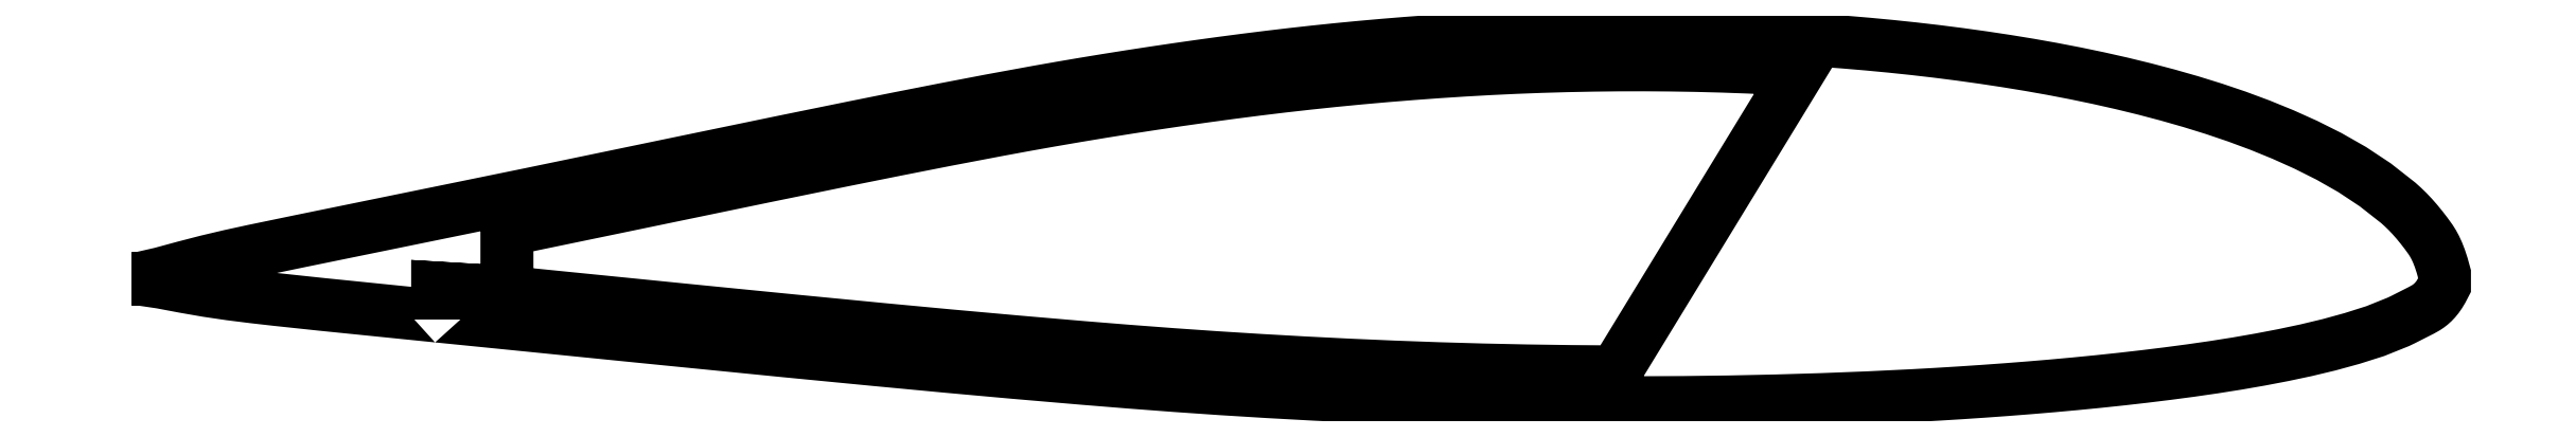
<metadata>
{"format":"dxf","ext":"dxf","renderer":"ezdxf+matplotlib","layout":"modelspace","background":"white","min_lineweight":24,"dpi":150}
</metadata>
<code>
0
SECTION
2
ENTITIES
0
POLYLINE
8
0
66
     1
10
0
20
0
30
0
70
     1
0
VERTEX
8
0
10
-15.47
20
0
30
0
0
VERTEX
8
0
10
-15.41
20
0
30
0
0
VERTEX
8
0
10
-15.21
20
0.04702
30
0
0
VERTEX
8
0
10
-15
20
0.1029
30
0
0
VERTEX
8
0
10
-14.8
20
0.1563
30
0
0
VERTEX
8
0
10
-14.59
20
0.2048
30
0
0
VERTEX
8
0
10
-14.39
20
0.2496
30
0
0
VERTEX
8
0
10
-14.18
20
0.2927
30
0
0
VERTEX
8
0
10
-13.98
20
0.335
30
0
0
VERTEX
8
0
10
-13.77
20
0.377
30
0
0
VERTEX
8
0
10
-13.56
20
0.4188
30
0
0
VERTEX
8
0
10
-13.36
20
0.4607
30
0
0
VERTEX
8
0
10
-13.15
20
0.5025
30
0
0
VERTEX
8
0
10
-12.95
20
0.5445
30
0
0
VERTEX
8
0
10
-12.74
20
0.5865
30
0
0
VERTEX
8
0
10
-12.74
20
0.5865
30
0
0
VERTEX
8
0
10
-12.74
20
0.5865
30
0
0
VERTEX
8
0
10
-12.54
20
0.6287
30
0
0
VERTEX
8
0
10
-12.33
20
0.6709
30
0
0
VERTEX
8
0
10
-12.13
20
0.7133
30
0
0
VERTEX
8
0
10
-11.92
20
0.7558
30
0
0
VERTEX
8
0
10
-11.71
20
0.7983
30
0
0
VERTEX
8
0
10
-11.51
20
0.841
30
0
0
VERTEX
8
0
10
-11.3
20
0.8837
30
0
0
VERTEX
8
0
10
-11.1
20
0.9264
30
0
0
VERTEX
8
0
10
-10.89
20
0.9692
30
0
0
VERTEX
8
0
10
-10.69
20
1.012
30
0
0
VERTEX
8
0
10
-10.48
20
1.055
30
0
0
VERTEX
8
0
10
-10.28
20
1.097
30
0
0
VERTEX
8
0
10
-10.07
20
1.14
30
0
0
VERTEX
8
0
10
-9.865
20
1.183
30
0
0
VERTEX
8
0
10
-9.659
20
1.225
30
0
0
VERTEX
8
0
10
-9.454
20
1.267
30
0
0
VERTEX
8
0
10
-9.248
20
1.309
30
0
0
VERTEX
8
0
10
-9.043
20
1.351
30
0
0
VERTEX
8
0
10
-8.837
20
1.392
30
0
0
VERTEX
8
0
10
-8.632
20
1.433
30
0
0
VERTEX
8
0
10
-8.426
20
1.474
30
0
0
VERTEX
8
0
10
-8.221
20
1.514
30
0
0
VERTEX
8
0
10
-8.015
20
1.554
30
0
0
VERTEX
8
0
10
-7.81
20
1.593
30
0
0
VERTEX
8
0
10
-7.604
20
1.631
30
0
0
VERTEX
8
0
10
-7.399
20
1.668
30
0
0
VERTEX
8
0
10
-7.193
20
1.705
30
0
0
VERTEX
8
0
10
-6.988
20
1.74
30
0
0
VERTEX
8
0
10
-6.782
20
1.774
30
0
0
VERTEX
8
0
10
-6.577
20
1.806
30
0
0
VERTEX
8
0
10
-6.371
20
1.838
30
0
0
VERTEX
8
0
10
-6.166
20
1.868
30
0
0
VERTEX
8
0
10
-5.96
20
1.898
30
0
0
VERTEX
8
0
10
-5.755
20
1.926
30
0
0
VERTEX
8
0
10
-5.549
20
1.953
30
0
0
VERTEX
8
0
10
-5.344
20
1.979
30
0
0
VERTEX
8
0
10
-5.138
20
2.003
30
0
0
VERTEX
8
0
10
-4.932
20
2.026
30
0
0
VERTEX
8
0
10
-4.727
20
2.047
30
0
0
VERTEX
8
0
10
-4.521
20
2.067
30
0
0
VERTEX
8
0
10
-4.316
20
2.086
30
0
0
VERTEX
8
0
10
-4.11
20
2.102
30
0
0
VERTEX
8
0
10
-3.905
20
2.118
30
0
0
VERTEX
8
0
10
-3.699
20
2.132
30
0
0
VERTEX
8
0
10
-3.494
20
2.144
30
0
0
VERTEX
8
0
10
-3.288
20
2.155
30
0
0
VERTEX
8
0
10
-3.083
20
2.164
30
0
0
VERTEX
8
0
10
-2.877
20
2.172
30
0
0
VERTEX
8
0
10
-2.672
20
2.178
30
0
0
VERTEX
8
0
10
-2.466
20
2.182
30
0
0
VERTEX
8
0
10
-2.261
20
2.184
30
0
0
VERTEX
8
0
10
-2.055
20
2.185
30
0
0
VERTEX
8
0
10
-1.85
20
2.184
30
0
0
VERTEX
8
0
10
-1.644
20
2.182
30
0
0
VERTEX
8
0
10
-1.439
20
2.178
30
0
0
VERTEX
8
0
10
-1.233
20
2.171
30
0
0
VERTEX
8
0
10
-1.028
20
2.164
30
0
0
VERTEX
8
0
10
-0.8221
20
2.154
30
0
0
VERTEX
8
0
10
-0.6166
20
2.142
30
0
0
VERTEX
8
0
10
-0.411
20
2.128
30
0
0
VERTEX
8
0
10
-0.2055
20
2.113
30
0
0
VERTEX
8
0
10
0
20
2.095
30
0
0
VERTEX
8
0
10
0.2055
20
2.076
30
0
0
VERTEX
8
0
10
0.411
20
2.054
30
0
0
VERTEX
8
0
10
0.6166
20
2.03
30
0
0
VERTEX
8
0
10
0.8221
20
2.004
30
0
0
VERTEX
8
0
10
1.028
20
1.975
30
0
0
VERTEX
8
0
10
1.233
20
1.944
30
0
0
VERTEX
8
0
10
1.439
20
1.91
30
0
0
VERTEX
8
0
10
1.644
20
1.874
30
0
0
VERTEX
8
0
10
1.85
20
1.834
30
0
0
VERTEX
8
0
10
2.055
20
1.791
30
0
0
VERTEX
8
0
10
2.261
20
1.745
30
0
0
VERTEX
8
0
10
2.466
20
1.695
30
0
0
VERTEX
8
0
10
2.672
20
1.641
30
0
0
VERTEX
8
0
10
2.877
20
1.582
30
0
0
VERTEX
8
0
10
3.083
20
1.518
30
0
0
VERTEX
8
0
10
3.288
20
1.449
30
0
0
VERTEX
8
0
10
3.494
20
1.372
30
0
0
VERTEX
8
0
10
3.699
20
1.288
30
0
0
VERTEX
8
0
10
3.905
20
1.196
30
0
0
VERTEX
8
0
10
4.11
20
1.093
30
0
0
VERTEX
8
0
10
4.316
20
0.9755
30
0
0
VERTEX
8
0
10
4.521
20
0.8391
30
0
0
VERTEX
8
0
10
4.727
20
0.6777
30
0
0
VERTEX
8
0
10
4.748
20
0.6594
30
0
0
VERTEX
8
0
10
4.768
20
0.6405
30
0
0
VERTEX
8
0
10
4.789
20
0.6209
30
0
0
VERTEX
8
0
10
4.809
20
0.6005
30
0
0
VERTEX
8
0
10
4.83
20
0.5793
30
0
0
VERTEX
8
0
10
4.85
20
0.5572
30
0
0
VERTEX
8
0
10
4.871
20
0.5342
30
0
0
VERTEX
8
0
10
4.891
20
0.5104
30
0
0
VERTEX
8
0
10
4.912
20
0.4857
30
0
0
VERTEX
8
0
10
4.932
20
0.4602
30
0
0
VERTEX
8
0
10
4.953
20
0.434
30
0
0
VERTEX
8
0
10
4.974
20
0.4071
30
0
0
VERTEX
8
0
10
4.994
20
0.3795
30
0
0
VERTEX
8
0
10
5.015
20
0.3501
30
0
0
VERTEX
8
0
10
5.035
20
0.3174
30
0
0
VERTEX
8
0
10
5.056
20
0.2797
30
0
0
VERTEX
8
0
10
5.076
20
0.2353
30
0
0
VERTEX
8
0
10
5.097
20
0.1826
30
0
0
VERTEX
8
0
10
5.117
20
0.1199
30
0
0
VERTEX
8
0
10
5.138
20
0.04548
30
0
0
VERTEX
8
0
10
5.138
20
-0.05925
30
0
0
VERTEX
8
0
10
5.117
20
-0.09884
30
0
0
VERTEX
8
0
10
5.097
20
-0.1331
30
0
0
VERTEX
8
0
10
5.076
20
-0.1627
30
0
0
VERTEX
8
0
10
5.056
20
-0.188
30
0
0
VERTEX
8
0
10
5.035
20
-0.2097
30
0
0
VERTEX
8
0
10
5.015
20
-0.2282
30
0
0
VERTEX
8
0
10
4.994
20
-0.244
30
0
0
VERTEX
8
0
10
4.974
20
-0.2577
30
0
0
VERTEX
8
0
10
4.953
20
-0.2699
30
0
0
VERTEX
8
0
10
4.932
20
-0.2809
30
0
0
VERTEX
8
0
10
4.912
20
-0.2915
30
0
0
VERTEX
8
0
10
4.891
20
-0.302
30
0
0
VERTEX
8
0
10
4.871
20
-0.3125
30
0
0
VERTEX
8
0
10
4.85
20
-0.323
30
0
0
VERTEX
8
0
10
4.83
20
-0.3335
30
0
0
VERTEX
8
0
10
4.809
20
-0.3439
30
0
0
VERTEX
8
0
10
4.789
20
-0.3542
30
0
0
VERTEX
8
0
10
4.768
20
-0.3644
30
0
0
VERTEX
8
0
10
4.748
20
-0.3743
30
0
0
VERTEX
8
0
10
4.727
20
-0.3841
30
0
0
VERTEX
8
0
10
4.521
20
-0.4667
30
0
0
VERTEX
8
0
10
4.316
20
-0.532
30
0
0
VERTEX
8
0
10
4.11
20
-0.5885
30
0
0
VERTEX
8
0
10
3.905
20
-0.6378
30
0
0
VERTEX
8
0
10
3.699
20
-0.6814
30
0
0
VERTEX
8
0
10
3.494
20
-0.7208
30
0
0
VERTEX
8
0
10
3.288
20
-0.7565
30
0
0
VERTEX
8
0
10
3.083
20
-0.789
30
0
0
VERTEX
8
0
10
2.877
20
-0.8187
30
0
0
VERTEX
8
0
10
2.672
20
-0.846
30
0
0
VERTEX
8
0
10
2.466
20
-0.8714
30
0
0
VERTEX
8
0
10
2.261
20
-0.8949
30
0
0
VERTEX
8
0
10
2.055
20
-0.9167
30
0
0
VERTEX
8
0
10
1.85
20
-0.9368
30
0
0
VERTEX
8
0
10
1.644
20
-0.9556
30
0
0
VERTEX
8
0
10
1.439
20
-0.9729
30
0
0
VERTEX
8
0
10
1.233
20
-0.9891
30
0
0
VERTEX
8
0
10
1.028
20
-1.004
30
0
0
VERTEX
8
0
10
0.8221
20
-1.018
30
0
0
VERTEX
8
0
10
0.6166
20
-1.03
30
0
0
VERTEX
8
0
10
0.411
20
-1.042
30
0
0
VERTEX
8
0
10
0.2055
20
-1.052
30
0
0
VERTEX
8
0
10
0
20
-1.062
30
0
0
VERTEX
8
0
10
-0.2055
20
-1.07
30
0
0
VERTEX
8
0
10
-0.411
20
-1.078
30
0
0
VERTEX
8
0
10
-0.6166
20
-1.084
30
0
0
VERTEX
8
0
10
-0.8221
20
-1.09
30
0
0
VERTEX
8
0
10
-1.028
20
-1.095
30
0
0
VERTEX
8
0
10
-1.233
20
-1.099
30
0
0
VERTEX
8
0
10
-1.439
20
-1.102
30
0
0
VERTEX
8
0
10
-1.644
20
-1.104
30
0
0
VERTEX
8
0
10
-1.85
20
-1.105
30
0
0
VERTEX
8
0
10
-2.055
20
-1.106
30
0
0
VERTEX
8
0
10
-2.261
20
-1.105
30
0
0
VERTEX
8
0
10
-2.466
20
-1.104
30
0
0
VERTEX
8
0
10
-2.672
20
-1.102
30
0
0
VERTEX
8
0
10
-2.877
20
-1.099
30
0
0
VERTEX
8
0
10
-3.083
20
-1.096
30
0
0
VERTEX
8
0
10
-3.288
20
-1.092
30
0
0
VERTEX
8
0
10
-3.494
20
-1.087
30
0
0
VERTEX
8
0
10
-3.699
20
-1.081
30
0
0
VERTEX
8
0
10
-3.905
20
-1.074
30
0
0
VERTEX
8
0
10
-4.11
20
-1.067
30
0
0
VERTEX
8
0
10
-4.316
20
-1.059
30
0
0
VERTEX
8
0
10
-4.521
20
-1.05
30
0
0
VERTEX
8
0
10
-4.727
20
-1.04
30
0
0
VERTEX
8
0
10
-4.932
20
-1.03
30
0
0
VERTEX
8
0
10
-5.138
20
-1.019
30
0
0
VERTEX
8
0
10
-5.344
20
-1.007
30
0
0
VERTEX
8
0
10
-5.549
20
-0.9948
30
0
0
VERTEX
8
0
10
-5.755
20
-0.9816
30
0
0
VERTEX
8
0
10
-5.96
20
-0.9678
30
0
0
VERTEX
8
0
10
-6.166
20
-0.9532
30
0
0
VERTEX
8
0
10
-6.371
20
-0.938
30
0
0
VERTEX
8
0
10
-6.577
20
-0.9221
30
0
0
VERTEX
8
0
10
-6.782
20
-0.9057
30
0
0
VERTEX
8
0
10
-6.988
20
-0.8887
30
0
0
VERTEX
8
0
10
-7.193
20
-0.8714
30
0
0
VERTEX
8
0
10
-7.399
20
-0.8537
30
0
0
VERTEX
8
0
10
-7.604
20
-0.8357
30
0
0
VERTEX
8
0
10
-7.81
20
-0.8174
30
0
0
VERTEX
8
0
10
-8.015
20
-0.7988
30
0
0
VERTEX
8
0
10
-8.221
20
-0.7799
30
0
0
VERTEX
8
0
10
-8.426
20
-0.7607
30
0
0
VERTEX
8
0
10
-8.632
20
-0.7413
30
0
0
VERTEX
8
0
10
-8.837
20
-0.7217
30
0
0
VERTEX
8
0
10
-9.043
20
-0.7019
30
0
0
VERTEX
8
0
10
-9.248
20
-0.682
30
0
0
VERTEX
8
0
10
-9.454
20
-0.6619
30
0
0
VERTEX
8
0
10
-9.659
20
-0.6417
30
0
0
VERTEX
8
0
10
-9.865
20
-0.6214
30
0
0
VERTEX
8
0
10
-10.07
20
-0.601
30
0
0
VERTEX
8
0
10
-10.28
20
-0.5805
30
0
0
VERTEX
8
0
10
-10.48
20
-0.5599
30
0
0
VERTEX
8
0
10
-10.69
20
-0.5393
30
0
0
VERTEX
8
0
10
-10.89
20
-0.5188
30
0
0
VERTEX
8
0
10
-11.1
20
-0.4981
30
0
0
VERTEX
8
0
10
-11.3
20
-0.4775
30
0
0
VERTEX
8
0
10
-11.51
20
-0.4568
30
0
0
VERTEX
8
0
10
-11.71
20
-0.4361
30
0
0
VERTEX
8
0
10
-11.92
20
-0.4154
30
0
0
VERTEX
8
0
10
-12.13
20
-0.3948
30
0
0
VERTEX
8
0
10
-12.33
20
-0.3741
30
0
0
VERTEX
8
0
10
-12.54
20
-0.3534
30
0
0
VERTEX
8
0
10
-12.74
20
-0.3328
30
0
0
VERTEX
8
0
10
-12.74
20
-0.3328
30
0
0
VERTEX
8
0
10
-12.74
20
-0.3578
30
0
0
VERTEX
8
0
10
-12.74
20
-0.08277
30
0
0
VERTEX
8
0
10
-12.13
20
-0.1198
30
0
0
VERTEX
8
0
10
-12.13
20
0.4383
30
0
0
VERTEX
8
0
10
-11.9
20
0.4859
30
0
0
VERTEX
8
0
10
-11.66
20
0.5336
30
0
0
VERTEX
8
0
10
-11.43
20
0.5815
30
0
0
VERTEX
8
0
10
-11.2
20
0.6294
30
0
0
VERTEX
8
0
10
-10.97
20
0.6773
30
0
0
VERTEX
8
0
10
-10.74
20
0.7253
30
0
0
VERTEX
8
0
10
-10.51
20
0.7732
30
0
0
VERTEX
8
0
10
-10.28
20
0.8211
30
0
0
VERTEX
8
0
10
-10.05
20
0.8689
30
0
0
VERTEX
8
0
10
-9.822
20
0.9165
30
0
0
VERTEX
8
0
10
-9.591
20
0.9639
30
0
0
VERTEX
8
0
10
-9.361
20
1.011
30
0
0
VERTEX
8
0
10
-9.131
20
1.058
30
0
0
VERTEX
8
0
10
-8.9
20
1.105
30
0
0
VERTEX
8
0
10
-8.67
20
1.151
30
0
0
VERTEX
8
0
10
-8.439
20
1.196
30
0
0
VERTEX
8
0
10
-8.209
20
1.242
30
0
0
VERTEX
8
0
10
-7.979
20
1.286
30
0
0
VERTEX
8
0
10
-7.748
20
1.329
30
0
0
VERTEX
8
0
10
-7.518
20
1.372
30
0
0
VERTEX
8
0
10
-7.287
20
1.413
30
0
0
VERTEX
8
0
10
-7.057
20
1.453
30
0
0
VERTEX
8
0
10
-6.827
20
1.491
30
0
0
VERTEX
8
0
10
-6.596
20
1.528
30
0
0
VERTEX
8
0
10
-6.366
20
1.564
30
0
0
VERTEX
8
0
10
-6.136
20
1.598
30
0
0
VERTEX
8
0
10
-5.905
20
1.63
30
0
0
VERTEX
8
0
10
-5.675
20
1.662
30
0
0
VERTEX
8
0
10
-5.444
20
1.691
30
0
0
VERTEX
8
0
10
-5.214
20
1.719
30
0
0
VERTEX
8
0
10
-4.984
20
1.745
30
0
0
VERTEX
8
0
10
-4.753
20
1.77
30
0
0
VERTEX
8
0
10
-4.523
20
1.792
30
0
0
VERTEX
8
0
10
-4.292
20
1.813
30
0
0
VERTEX
8
0
10
-4.062
20
1.831
30
0
0
VERTEX
8
0
10
-3.832
20
1.848
30
0
0
VERTEX
8
0
10
-3.601
20
1.863
30
0
0
VERTEX
8
0
10
-3.371
20
1.876
30
0
0
VERTEX
8
0
10
-3.14
20
1.887
30
0
0
VERTEX
8
0
10
-2.91
20
1.896
30
0
0
VERTEX
8
0
10
-2.68
20
1.903
30
0
0
VERTEX
8
0
10
-2.449
20
1.907
30
0
0
VERTEX
8
0
10
-2.219
20
1.91
30
0
0
VERTEX
8
0
10
-1.989
20
1.91
30
0
0
VERTEX
8
0
10
-1.758
20
1.908
30
0
0
VERTEX
8
0
10
-1.528
20
1.905
30
0
0
VERTEX
8
0
10
-1.297
20
1.899
30
0
0
VERTEX
8
0
10
-1.067
20
1.89
30
0
0
VERTEX
8
0
10
-0.8366
20
1.879
30
0
0
VERTEX
8
0
10
-0.6062
20
1.866
30
0
0
VERTEX
8
0
10
-2.25
20
-0.8304
30
0
0
VERTEX
8
0
10
-2.448
20
-0.8293
30
0
0
VERTEX
8
0
10
-2.645
20
-0.8275
30
0
0
VERTEX
8
0
10
-2.843
20
-0.825
30
0
0
VERTEX
8
0
10
-3.04
20
-0.8219
30
0
0
VERTEX
8
0
10
-3.238
20
-0.818
30
0
0
VERTEX
8
0
10
-3.435
20
-0.8134
30
0
0
VERTEX
8
0
10
-3.633
20
-0.808
30
0
0
VERTEX
8
0
10
-3.83
20
-0.8018
30
0
0
VERTEX
8
0
10
-4.028
20
-0.795
30
0
0
VERTEX
8
0
10
-4.225
20
-0.7874
30
0
0
VERTEX
8
0
10
-4.423
20
-0.7791
30
0
0
VERTEX
8
0
10
-4.62
20
-0.7702
30
0
0
VERTEX
8
0
10
-4.818
20
-0.7606
30
0
0
VERTEX
8
0
10
-5.015
20
-0.7504
30
0
0
VERTEX
8
0
10
-5.213
20
-0.7396
30
0
0
VERTEX
8
0
10
-5.41
20
-0.7282
30
0
0
VERTEX
8
0
10
-5.608
20
-0.7161
30
0
0
VERTEX
8
0
10
-5.805
20
-0.7033
30
0
0
VERTEX
8
0
10
-6.003
20
-0.6898
30
0
0
VERTEX
8
0
10
-6.2
20
-0.6757
30
0
0
VERTEX
8
0
10
-6.398
20
-0.6609
30
0
0
VERTEX
8
0
10
-6.595
20
-0.6456
30
0
0
VERTEX
8
0
10
-6.793
20
-0.6298
30
0
0
VERTEX
8
0
10
-6.99
20
-0.6135
30
0
0
VERTEX
8
0
10
-7.188
20
-0.5968
30
0
0
VERTEX
8
0
10
-7.386
20
-0.5798
30
0
0
VERTEX
8
0
10
-7.583
20
-0.5625
30
0
0
VERTEX
8
0
10
-7.781
20
-0.545
30
0
0
VERTEX
8
0
10
-7.978
20
-0.5272
30
0
0
VERTEX
8
0
10
-8.176
20
-0.5091
30
0
0
VERTEX
8
0
10
-8.373
20
-0.4907
30
0
0
VERTEX
8
0
10
-8.571
20
-0.4721
30
0
0
VERTEX
8
0
10
-8.768
20
-0.4533
30
0
0
VERTEX
8
0
10
-8.966
20
-0.4344
30
0
0
VERTEX
8
0
10
-9.163
20
-0.4153
30
0
0
VERTEX
8
0
10
-9.361
20
-0.396
30
0
0
VERTEX
8
0
10
-9.558
20
-0.3767
30
0
0
VERTEX
8
0
10
-9.756
20
-0.3572
30
0
0
VERTEX
8
0
10
-9.953
20
-0.3377
30
0
0
VERTEX
8
0
10
-10.15
20
-0.318
30
0
0
VERTEX
8
0
10
-10.35
20
-0.2983
30
0
0
VERTEX
8
0
10
-10.55
20
-0.2785
30
0
0
VERTEX
8
0
10
-10.74
20
-0.2587
30
0
0
VERTEX
8
0
10
-10.94
20
-0.2389
30
0
0
VERTEX
8
0
10
-11.14
20
-0.2191
30
0
0
VERTEX
8
0
10
-11.34
20
-0.1993
30
0
0
VERTEX
8
0
10
-11.53
20
-0.1794
30
0
0
VERTEX
8
0
10
-11.73
20
-0.1595
30
0
0
VERTEX
8
0
10
-11.93
20
-0.1396
30
0
0
VERTEX
8
0
10
-12.13
20
-0.1198
30
0
0
VERTEX
8
0
10
-12.74
20
-0.08277
30
0
0
VERTEX
8
0
10
-12.74
20
-0.3578
30
0
0
VERTEX
8
0
10
-12.74
20
-0.3328
30
0
0
VERTEX
8
0
10
-12.74
20
-0.3328
30
0
0
VERTEX
8
0
10
-12.95
20
-0.3121
30
0
0
VERTEX
8
0
10
-13.15
20
-0.2915
30
0
0
VERTEX
8
0
10
-13.36
20
-0.2708
30
0
0
VERTEX
8
0
10
-13.56
20
-0.2499
30
0
0
VERTEX
8
0
10
-13.77
20
-0.2286
30
0
0
VERTEX
8
0
10
-13.98
20
-0.207
30
0
0
VERTEX
8
0
10
-14.18
20
-0.1847
30
0
0
VERTEX
8
0
10
-14.39
20
-0.1612
30
0
0
VERTEX
8
0
10
-14.59
20
-0.1354
30
0
0
VERTEX
8
0
10
-14.8
20
-0.1052
30
0
0
VERTEX
8
0
10
-15
20
-0.06946
30
0
0
VERTEX
8
0
10
-15.21
20
-0.03048
30
0
0
VERTEX
8
0
10
-15.41
20
0
30
0
0
VERTEX
8
0
10
-15.47
20
0
30
0
0
SEQEND
8
0
0
ENDSEC
0
EOF

</code>
